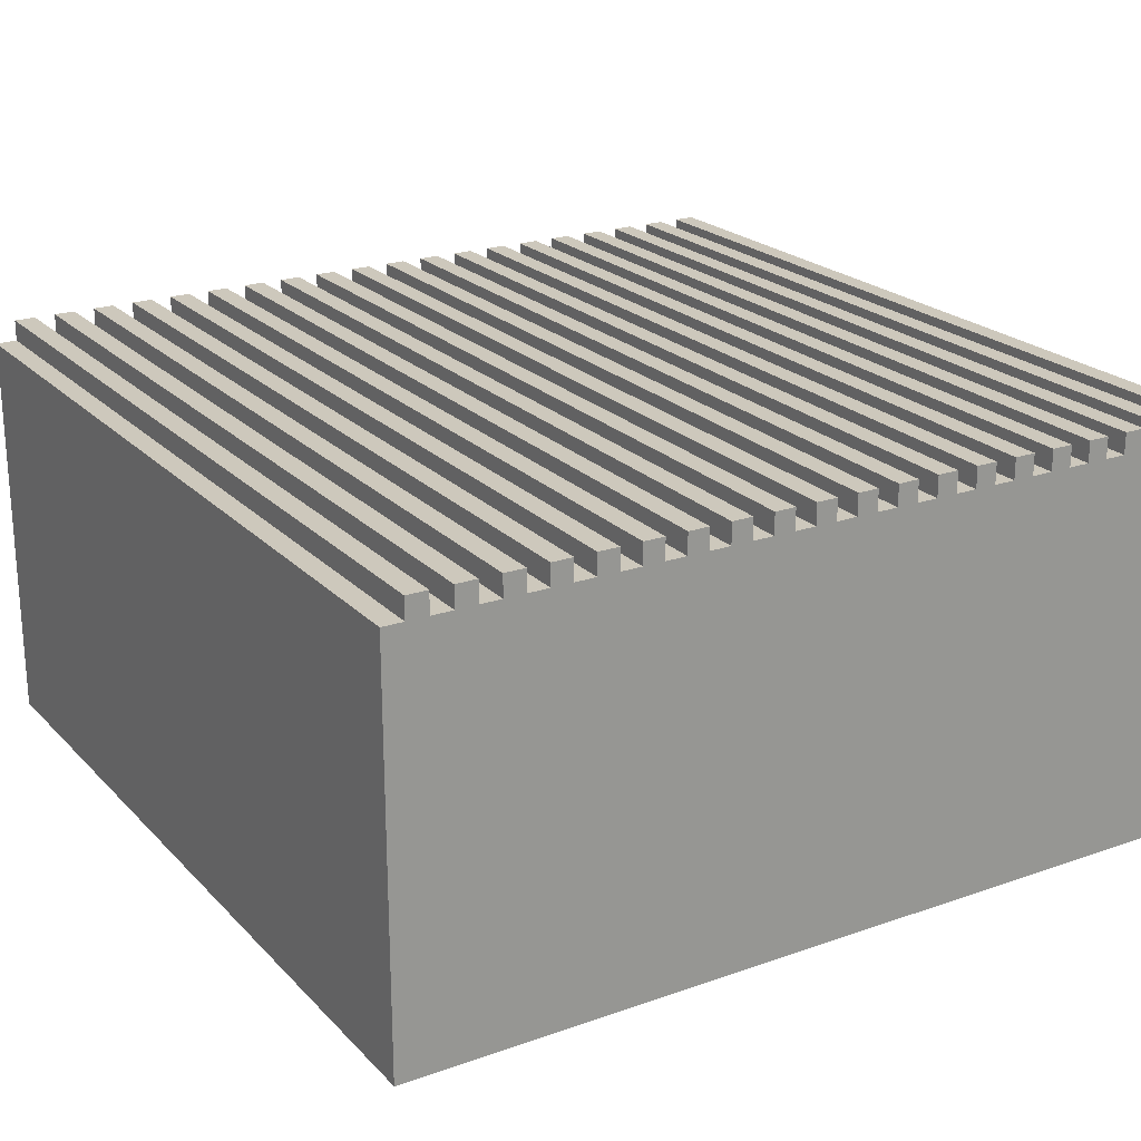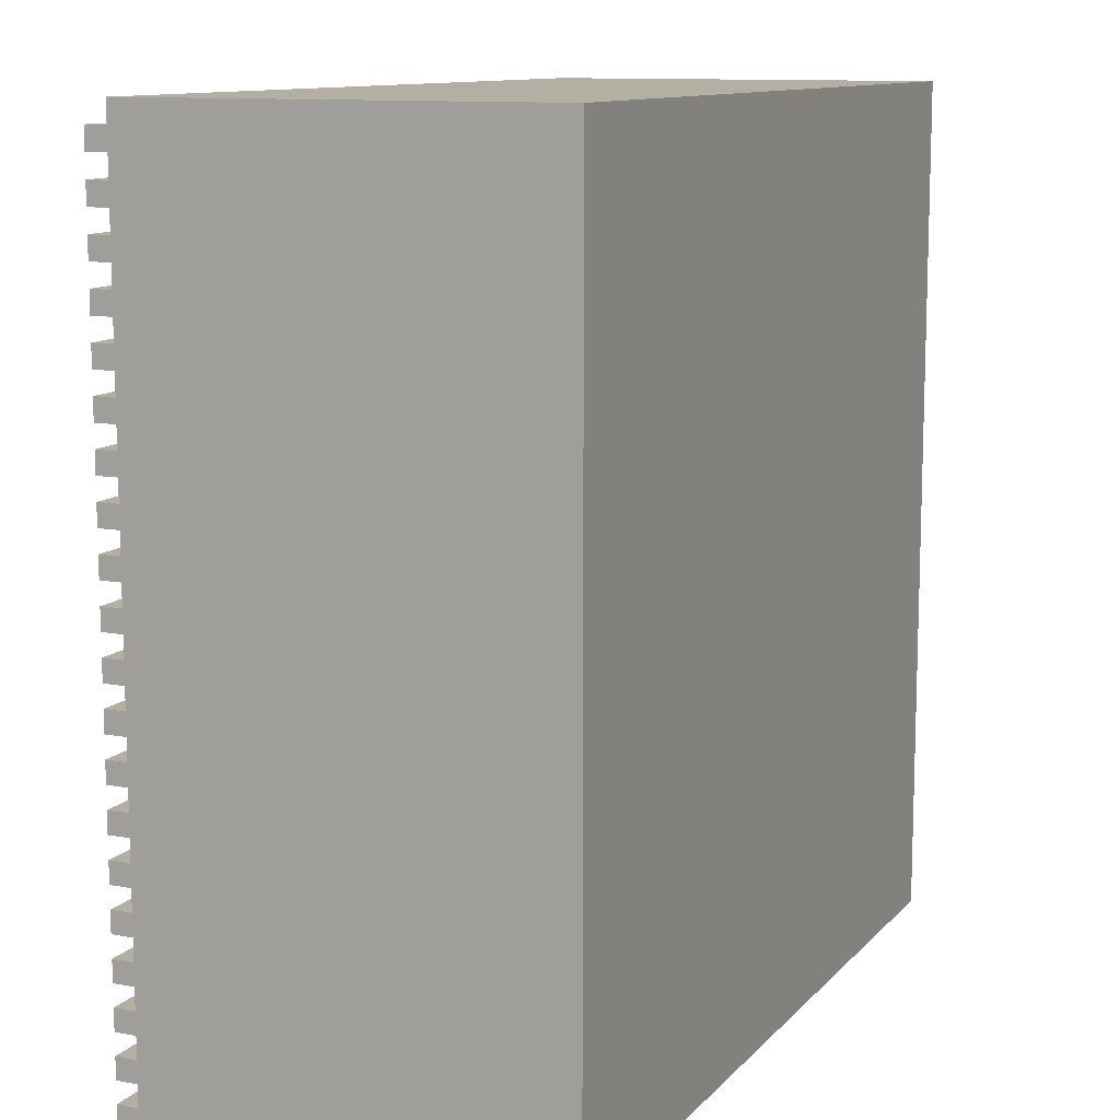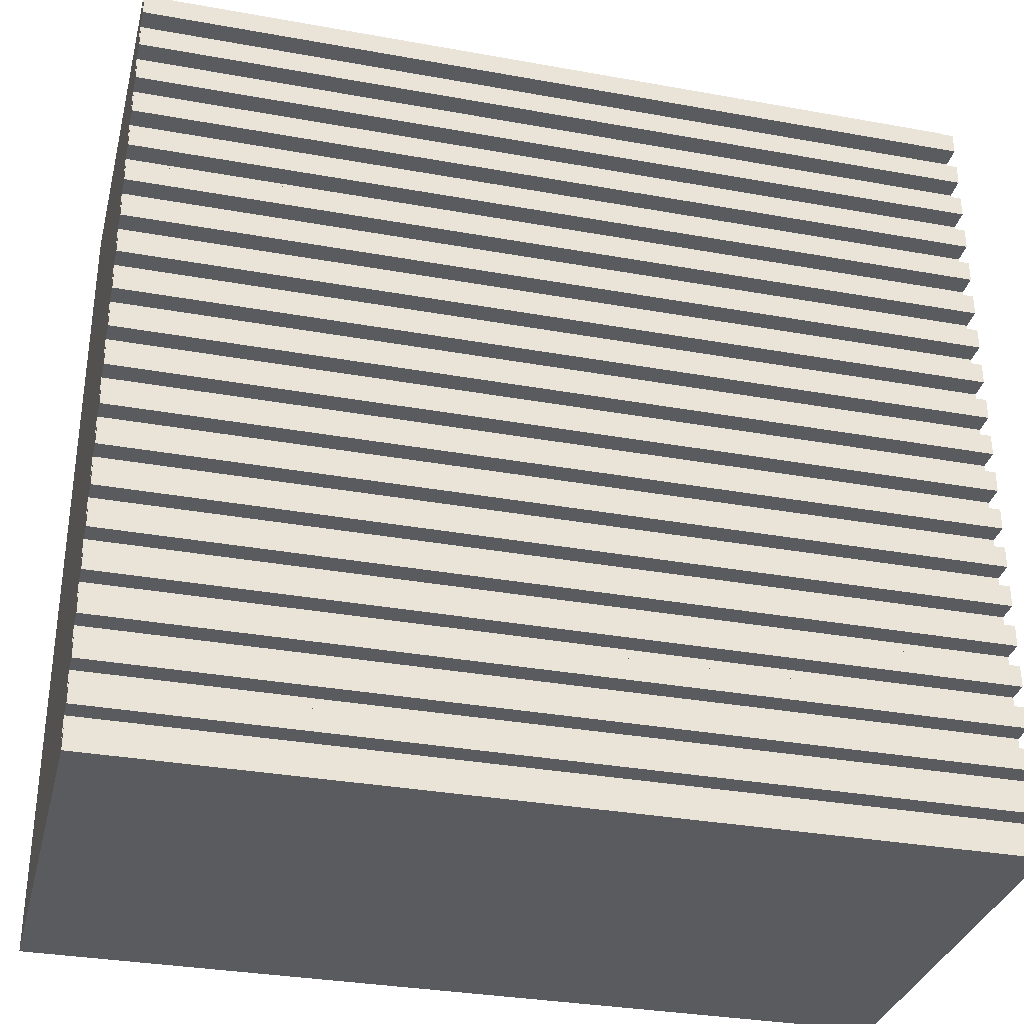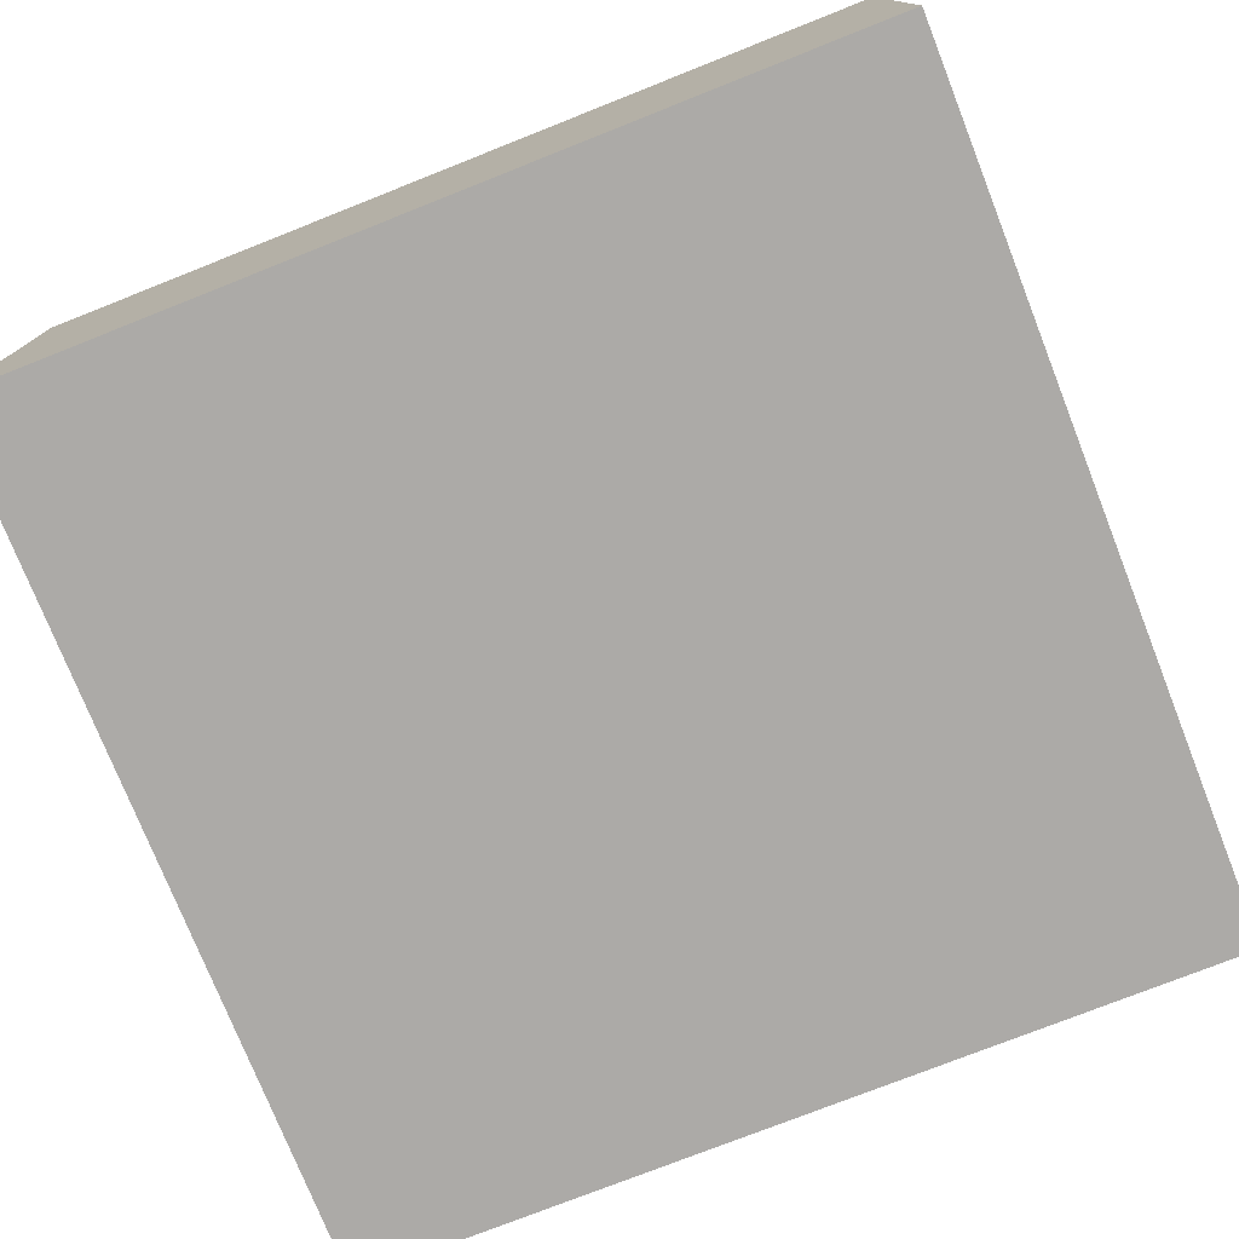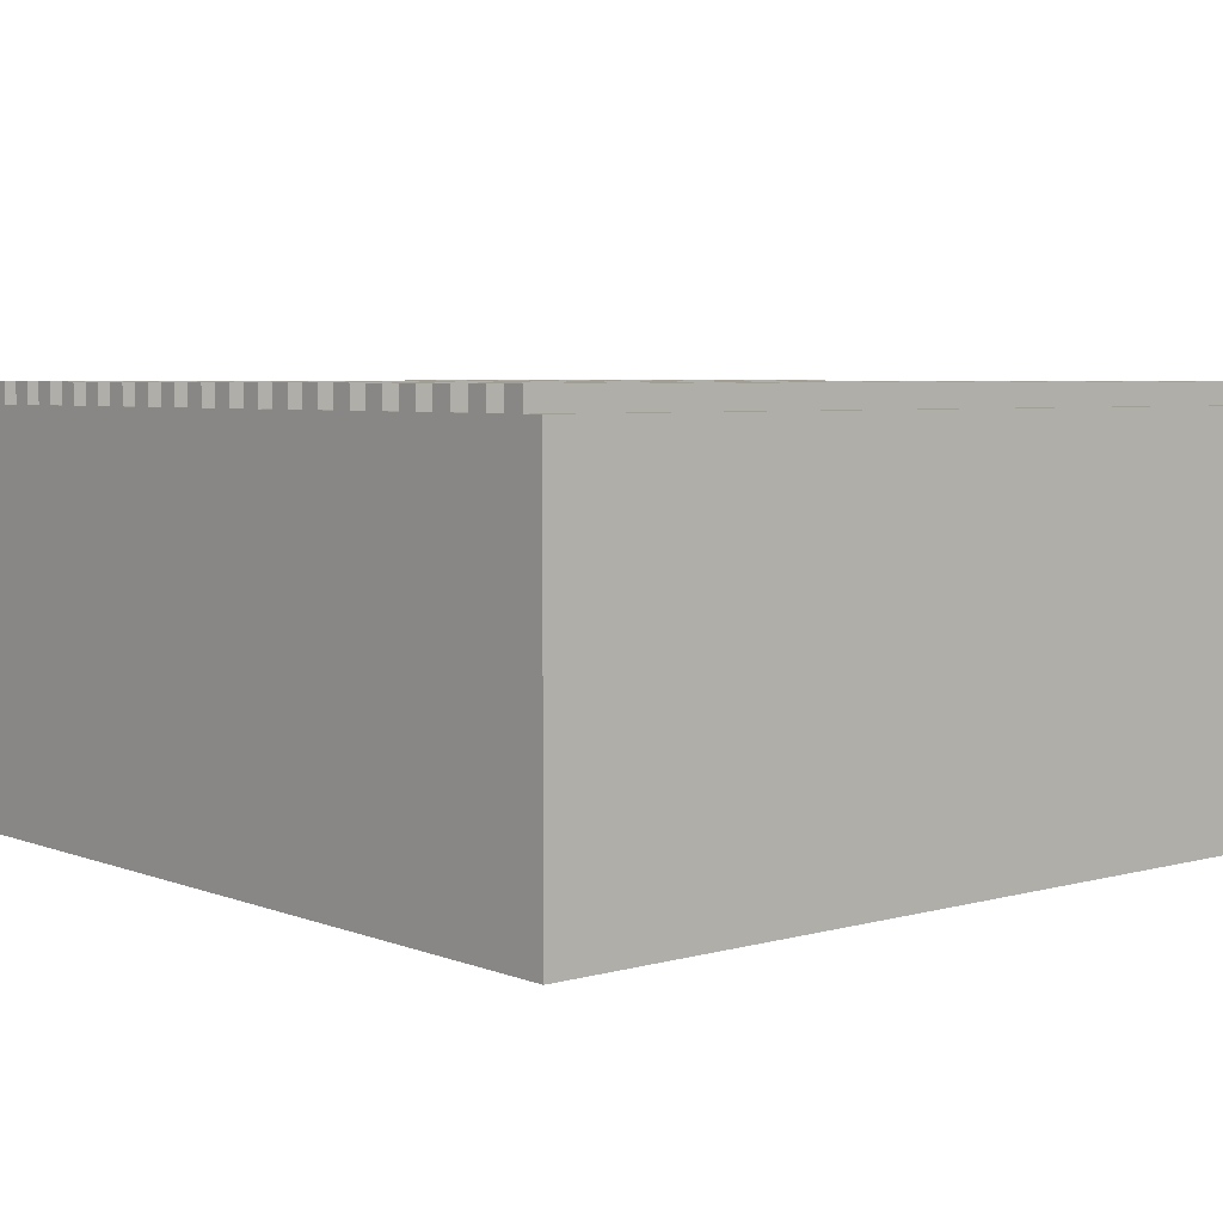
<metadata>
{"format":"obj","ext":"obj","renderer":"f3d","projection":"perspective","resolution":1024,"background":"white","views":[{"elev":22.1,"azim":58.7,"up":"+Y"},{"elev":11.2,"azim":-65.5,"up":"+Z"},{"elev":-32.7,"azim":166.0,"up":"+Z"},{"elev":-76.1,"azim":-158.4,"up":"+Y"},{"elev":5.1,"azim":-40.4,"up":"+Y"}]}
</metadata>
<code>
g untitled
v -20 0 20
v -20 0 -20
v -20 19 20
v -20 19 19
v -20 19 18
v -20 19 17
v -20 19 16
v -20 19 15
v -20 19 14
v -20 19 13
v -20 19 12
v -20 19 11
v -20 19 10
v -20 19 9
v -20 19 8
v -20 19 7
v -20 19 6
v -20 19 5
v -20 19 4
v -20 19 3
v -20 19 2
v -20 19 1
v -20 19 -0
v -20 19 -1
v -20 19 -2
v -20 19 -3
v -20 19 -4
v -20 19 -5
v -20 19 -6
v -20 19 -7
v -20 19 -8
v -20 19 -9
v -20 19 -10
v -20 19 -11
v -20 19 -12
v -20 19 -13
v -20 19 -14
v -20 19 -15
v -20 19 -16
v -20 19 -17
v -20 19 -18
v -20 19 -19
v -20 20 19
v -20 20 18
v -20 20 17
v -20 20 16
v -20 20 15
v -20 20 14
v -20 20 13
v -20 20 12
v -20 20 11
v -20 20 10
v -20 20 9
v -20 20 8
v -20 20 7
v -20 20 6
v -20 20 5
v -20 20 4
v -20 20 3
v -20 20 2
v -20 20 1
v -20 20 -0
v -20 20 -1
v -20 20 -2
v -20 20 -3
v -20 20 -4
v -20 20 -5
v -20 20 -6
v -20 20 -7
v -20 20 -8
v -20 20 -9
v -20 20 -10
v -20 20 -11
v -20 20 -12
v -20 20 -13
v -20 20 -14
v -20 20 -15
v -20 20 -16
v -20 20 -17
v -20 20 -18
v -20 20 -19
v -20 20 -20
v 20 0 20
v 20 0 -20
v 20 19 20
v 20 19 19
v 20 19 18
v 20 19 17
v 20 19 16
v 20 19 15
v 20 19 14
v 20 19 13
v 20 19 12
v 20 19 11
v 20 19 10
v 20 19 9
v 20 19 8
v 20 19 7
v 20 19 6
v 20 19 5
v 20 19 4
v 20 19 3
v 20 19 2
v 20 19 1
v 20 19 -0
v 20 19 -1
v 20 19 -2
v 20 19 -3
v 20 19 -4
v 20 19 -5
v 20 19 -6
v 20 19 -7
v 20 19 -8
v 20 19 -9
v 20 19 -10
v 20 19 -11
v 20 19 -12
v 20 19 -13
v 20 19 -14
v 20 19 -15
v 20 19 -16
v 20 19 -17
v 20 19 -18
v 20 19 -19
v 20 20 19
v 20 20 18
v 20 20 17
v 20 20 16
v 20 20 15
v 20 20 14
v 20 20 13
v 20 20 12
v 20 20 11
v 20 20 10
v 20 20 9
v 20 20 8
v 20 20 7
v 20 20 6
v 20 20 5
v 20 20 4
v 20 20 3
v 20 20 2
v 20 20 1
v 20 20 -0
v 20 20 -1
v 20 20 -2
v 20 20 -3
v 20 20 -4
v 20 20 -5
v 20 20 -6
v 20 20 -7
v 20 20 -8
v 20 20 -9
v 20 20 -10
v 20 20 -11
v 20 20 -12
v 20 20 -13
v 20 20 -14
v 20 20 -15
v 20 20 -16
v 20 20 -17
v 20 20 -18
v 20 20 -19
v 20 20 -20
v -20 0 20
v -20 19 20
v 20 0 20
v 20 19 20
v -20 19 19
v -20 20 19
v 20 19 19
v 20 20 19
v -20 19 17
v -20 20 17
v 20 19 17
v 20 20 17
v -20 19 15
v -20 20 15
v 20 19 15
v 20 20 15
v -20 19 13
v -20 20 13
v 20 19 13
v 20 20 13
v -20 19 11
v -20 20 11
v 20 19 11
v 20 20 11
v -20 19 9
v -20 20 9
v 20 19 9
v 20 20 9
v -20 19 7
v -20 20 7
v 20 19 7
v 20 20 7
v -20 19 5
v -20 20 5
v 20 19 5
v 20 20 5
v -20 19 3
v -20 20 3
v 20 19 3
v 20 20 3
v -20 19 1
v -20 20 1
v 20 19 1
v 20 20 1
v -20 19 -1
v -20 20 -1
v 20 19 -1
v 20 20 -1
v -20 19 -3
v -20 20 -3
v 20 19 -3
v 20 20 -3
v -20 19 -5
v -20 20 -5
v 20 19 -5
v 20 20 -5
v -20 19 -7
v -20 20 -7
v 20 19 -7
v 20 20 -7
v -20 19 -9
v -20 20 -9
v 20 19 -9
v 20 20 -9
v -20 19 -11
v -20 20 -11
v 20 19 -11
v 20 20 -11
v -20 19 -13
v -20 20 -13
v 20 19 -13
v 20 20 -13
v -20 19 -15
v -20 20 -15
v 20 19 -15
v 20 20 -15
v -20 19 -17
v -20 20 -17
v 20 19 -17
v 20 20 -17
v -20 19 -19
v -20 20 -19
v 20 19 -19
v 20 20 -19
v -20 19 18
v -20 20 18
v 20 19 18
v 20 20 18
v -20 19 16
v -20 20 16
v 20 19 16
v 20 20 16
v -20 19 14
v -20 20 14
v 20 19 14
v 20 20 14
v -20 19 12
v -20 20 12
v 20 19 12
v 20 20 12
v -20 19 10
v -20 20 10
v 20 19 10
v 20 20 10
v -20 19 8
v -20 20 8
v 20 19 8
v 20 20 8
v -20 19 6
v -20 20 6
v 20 19 6
v 20 20 6
v -20 19 4
v -20 20 4
v 20 19 4
v 20 20 4
v -20 19 2
v -20 20 2
v 20 19 2
v 20 20 2
v -20 19 -0
v -20 20 -0
v 20 19 -0
v 20 20 -0
v -20 19 -2
v -20 20 -2
v 20 19 -2
v 20 20 -2
v -20 19 -4
v -20 20 -4
v 20 19 -4
v 20 20 -4
v -20 19 -6
v -20 20 -6
v 20 19 -6
v 20 20 -6
v -20 19 -8
v -20 20 -8
v 20 19 -8
v 20 20 -8
v -20 19 -10
v -20 20 -10
v 20 19 -10
v 20 20 -10
v -20 19 -12
v -20 20 -12
v 20 19 -12
v 20 20 -12
v -20 19 -14
v -20 20 -14
v 20 19 -14
v 20 20 -14
v -20 19 -16
v -20 20 -16
v 20 19 -16
v 20 20 -16
v -20 19 -18
v -20 20 -18
v 20 19 -18
v 20 20 -18
v -20 0 -20
v -20 20 -20
v 20 0 -20
v 20 20 -20
v -20 0 20
v 20 0 20
v -20 0 -20
v 20 0 -20
v -20 19 20
v 20 19 20
v -20 19 19
v 20 19 19
v -20 19 18
v 20 19 18
v -20 19 17
v 20 19 17
v -20 19 16
v 20 19 16
v -20 19 15
v 20 19 15
v -20 19 14
v 20 19 14
v -20 19 13
v 20 19 13
v -20 19 12
v 20 19 12
v -20 19 11
v 20 19 11
v -20 19 10
v 20 19 10
v -20 19 9
v 20 19 9
v -20 19 8
v 20 19 8
v -20 19 7
v 20 19 7
v -20 19 6
v 20 19 6
v -20 19 5
v 20 19 5
v -20 19 4
v 20 19 4
v -20 19 3
v 20 19 3
v -20 19 2
v 20 19 2
v -20 19 1
v 20 19 1
v -20 19 -0
v 20 19 -0
v -20 19 -1
v 20 19 -1
v -20 19 -2
v 20 19 -2
v -20 19 -3
v 20 19 -3
v -20 19 -4
v 20 19 -4
v -20 19 -5
v 20 19 -5
v -20 19 -6
v 20 19 -6
v -20 19 -7
v 20 19 -7
v -20 19 -8
v 20 19 -8
v -20 19 -9
v 20 19 -9
v -20 19 -10
v 20 19 -10
v -20 19 -11
v 20 19 -11
v -20 19 -12
v 20 19 -12
v -20 19 -13
v 20 19 -13
v -20 19 -14
v 20 19 -14
v -20 19 -15
v 20 19 -15
v -20 19 -16
v 20 19 -16
v -20 19 -17
v 20 19 -17
v -20 19 -18
v 20 19 -18
v -20 19 -19
v 20 19 -19
v -20 20 19
v 20 20 19
v -20 20 18
v 20 20 18
v -20 20 17
v 20 20 17
v -20 20 16
v 20 20 16
v -20 20 15
v 20 20 15
v -20 20 14
v 20 20 14
v -20 20 13
v 20 20 13
v -20 20 12
v 20 20 12
v -20 20 11
v 20 20 11
v -20 20 10
v 20 20 10
v -20 20 9
v 20 20 9
v -20 20 8
v 20 20 8
v -20 20 7
v 20 20 7
v -20 20 6
v 20 20 6
v -20 20 5
v 20 20 5
v -20 20 4
v 20 20 4
v -20 20 3
v 20 20 3
v -20 20 2
v 20 20 2
v -20 20 1
v 20 20 1
v -20 20 -0
v 20 20 -0
v -20 20 -1
v 20 20 -1
v -20 20 -2
v 20 20 -2
v -20 20 -3
v 20 20 -3
v -20 20 -4
v 20 20 -4
v -20 20 -5
v 20 20 -5
v -20 20 -6
v 20 20 -6
v -20 20 -7
v 20 20 -7
v -20 20 -8
v 20 20 -8
v -20 20 -9
v 20 20 -9
v -20 20 -10
v 20 20 -10
v -20 20 -11
v 20 20 -11
v -20 20 -12
v 20 20 -12
v -20 20 -13
v 20 20 -13
v -20 20 -14
v 20 20 -14
v -20 20 -15
v 20 20 -15
v -20 20 -16
v 20 20 -16
v -20 20 -17
v 20 20 -17
v -20 20 -18
v 20 20 -18
v -20 20 -19
v 20 20 -19
v -20 20 -20
v 20 20 -20
f 3 2 1
f 4 2 3
f 5 2 4
f 6 2 5
f 7 2 6
f 8 2 7
f 9 2 8
f 10 2 9
f 11 2 10
f 12 2 11
f 13 2 12
f 14 2 13
f 15 2 14
f 16 2 15
f 17 2 16
f 18 2 17
f 19 2 18
f 20 2 19
f 21 2 20
f 22 2 21
f 23 2 22
f 24 2 23
f 25 2 24
f 26 2 25
f 27 2 26
f 28 2 27
f 29 2 28
f 30 2 29
f 31 2 30
f 32 2 31
f 33 2 32
f 34 2 33
f 35 2 34
f 36 2 35
f 37 2 36
f 38 2 37
f 39 2 38
f 40 2 39
f 41 2 40
f 42 2 41
f 43 5 4
f 44 5 43
f 45 7 6
f 46 7 45
f 47 9 8
f 48 9 47
f 49 11 10
f 50 11 49
f 51 13 12
f 52 13 51
f 53 15 14
f 54 15 53
f 55 17 16
f 56 17 55
f 57 19 18
f 58 19 57
f 59 21 20
f 60 21 59
f 61 23 22
f 62 23 61
f 63 25 24
f 64 25 63
f 65 27 26
f 66 27 65
f 67 29 28
f 68 29 67
f 69 31 30
f 70 31 69
f 71 33 32
f 72 33 71
f 73 35 34
f 74 35 73
f 75 37 36
f 76 37 75
f 77 39 38
f 78 39 77
f 79 41 40
f 80 41 79
f 81 2 42
f 82 2 81
f 83 84 85
f 85 84 86
f 86 84 87
f 87 84 88
f 88 84 89
f 89 84 90
f 90 84 91
f 91 84 92
f 92 84 93
f 93 84 94
f 94 84 95
f 95 84 96
f 96 84 97
f 97 84 98
f 98 84 99
f 99 84 100
f 100 84 101
f 101 84 102
f 102 84 103
f 103 84 104
f 104 84 105
f 105 84 106
f 106 84 107
f 107 84 108
f 108 84 109
f 109 84 110
f 110 84 111
f 111 84 112
f 112 84 113
f 113 84 114
f 114 84 115
f 115 84 116
f 116 84 117
f 117 84 118
f 118 84 119
f 119 84 120
f 120 84 121
f 121 84 122
f 122 84 123
f 123 84 124
f 86 87 125
f 125 87 126
f 88 89 127
f 127 89 128
f 90 91 129
f 129 91 130
f 92 93 131
f 131 93 132
f 94 95 133
f 133 95 134
f 96 97 135
f 135 97 136
f 98 99 137
f 137 99 138
f 100 101 139
f 139 101 140
f 102 103 141
f 141 103 142
f 104 105 143
f 143 105 144
f 106 107 145
f 145 107 146
f 108 109 147
f 147 109 148
f 110 111 149
f 149 111 150
f 112 113 151
f 151 113 152
f 114 115 153
f 153 115 154
f 116 117 155
f 155 117 156
f 118 119 157
f 157 119 158
f 120 121 159
f 159 121 160
f 122 123 161
f 161 123 162
f 124 84 163
f 163 84 164
f 167 166 165
f 168 166 167
f 171 170 169
f 172 170 171
f 175 174 173
f 176 174 175
f 179 178 177
f 180 178 179
f 183 182 181
f 184 182 183
f 187 186 185
f 188 186 187
f 191 190 189
f 192 190 191
f 195 194 193
f 196 194 195
f 199 198 197
f 200 198 199
f 203 202 201
f 204 202 203
f 207 206 205
f 208 206 207
f 211 210 209
f 212 210 211
f 215 214 213
f 216 214 215
f 219 218 217
f 220 218 219
f 223 222 221
f 224 222 223
f 227 226 225
f 228 226 227
f 231 230 229
f 232 230 231
f 235 234 233
f 236 234 235
f 239 238 237
f 240 238 239
f 243 242 241
f 244 242 243
f 247 246 245
f 248 246 247
f 249 250 251
f 251 250 252
f 253 254 255
f 255 254 256
f 257 258 259
f 259 258 260
f 261 262 263
f 263 262 264
f 265 266 267
f 267 266 268
f 269 270 271
f 271 270 272
f 273 274 275
f 275 274 276
f 277 278 279
f 279 278 280
f 281 282 283
f 283 282 284
f 285 286 287
f 287 286 288
f 289 290 291
f 291 290 292
f 293 294 295
f 295 294 296
f 297 298 299
f 299 298 300
f 301 302 303
f 303 302 304
f 305 306 307
f 307 306 308
f 309 310 311
f 311 310 312
f 313 314 315
f 315 314 316
f 317 318 319
f 319 318 320
f 321 322 323
f 323 322 324
f 325 326 327
f 327 326 328
f 331 330 329
f 332 330 331
f 333 334 335
f 335 334 336
f 337 338 339
f 339 338 340
f 341 342 343
f 343 342 344
f 345 346 347
f 347 346 348
f 349 350 351
f 351 350 352
f 353 354 355
f 355 354 356
f 357 358 359
f 359 358 360
f 361 362 363
f 363 362 364
f 365 366 367
f 367 366 368
f 369 370 371
f 371 370 372
f 373 374 375
f 375 374 376
f 377 378 379
f 379 378 380
f 381 382 383
f 383 382 384
f 385 386 387
f 387 386 388
f 389 390 391
f 391 390 392
f 393 394 395
f 395 394 396
f 397 398 399
f 399 398 400
f 401 402 403
f 403 402 404
f 405 406 407
f 407 406 408
f 409 410 411
f 411 410 412
f 413 414 415
f 415 414 416
f 417 418 419
f 419 418 420
f 421 422 423
f 423 422 424
f 425 426 427
f 427 426 428
f 429 430 431
f 431 430 432
f 433 434 435
f 435 434 436
f 437 438 439
f 439 438 440
f 441 442 443
f 443 442 444
f 445 446 447
f 447 446 448
f 449 450 451
f 451 450 452
f 453 454 455
f 455 454 456
f 457 458 459
f 459 458 460
f 461 462 463
f 463 462 464
f 465 466 467
f 467 466 468
f 469 470 471
f 471 470 472
f 473 474 475
f 475 474 476
f 477 478 479
f 479 478 480
f 481 482 483
f 483 482 484
f 485 486 487
f 487 486 488
f 489 490 491
f 491 490 492

</code>
